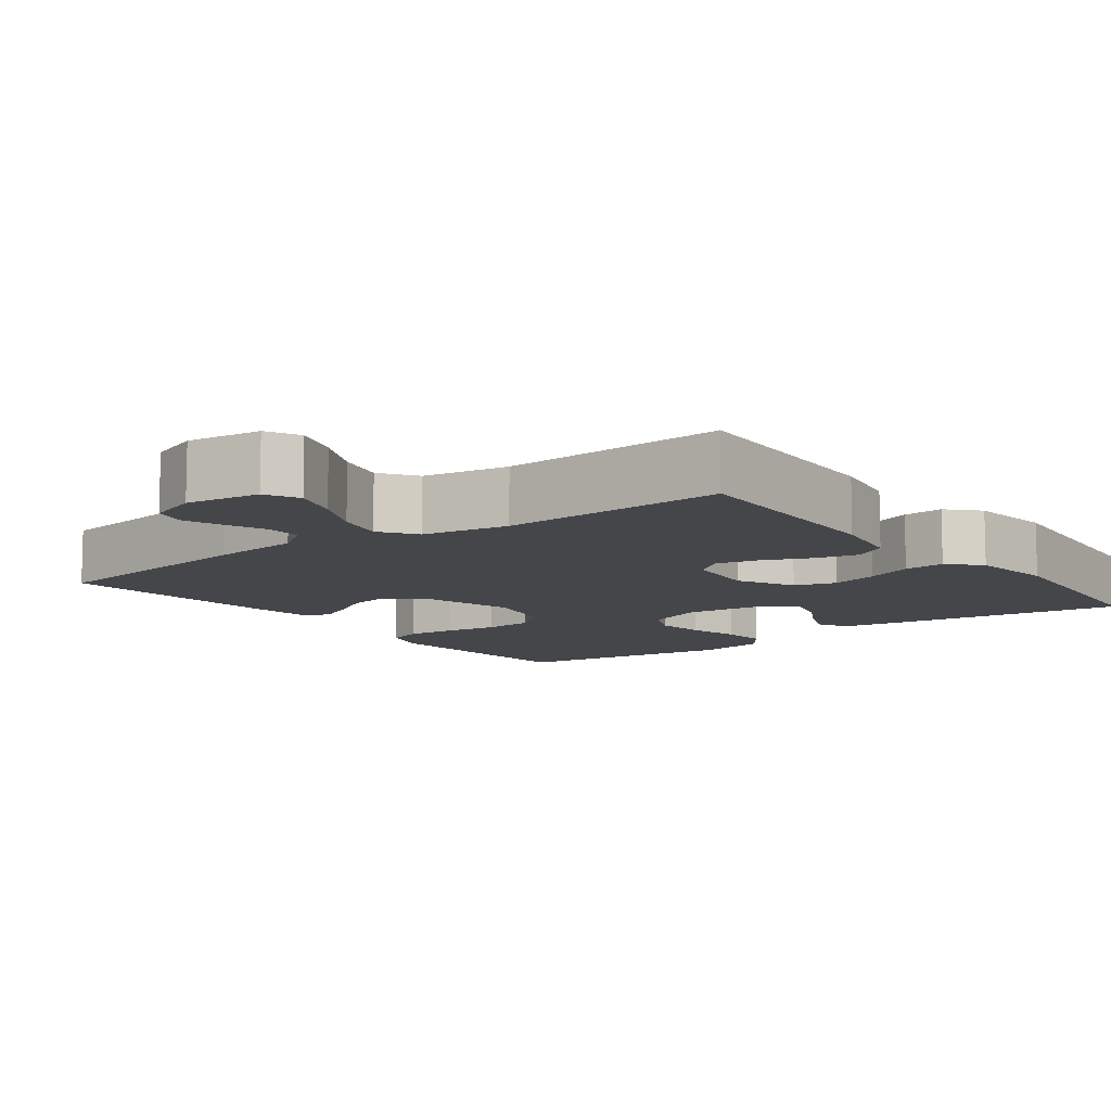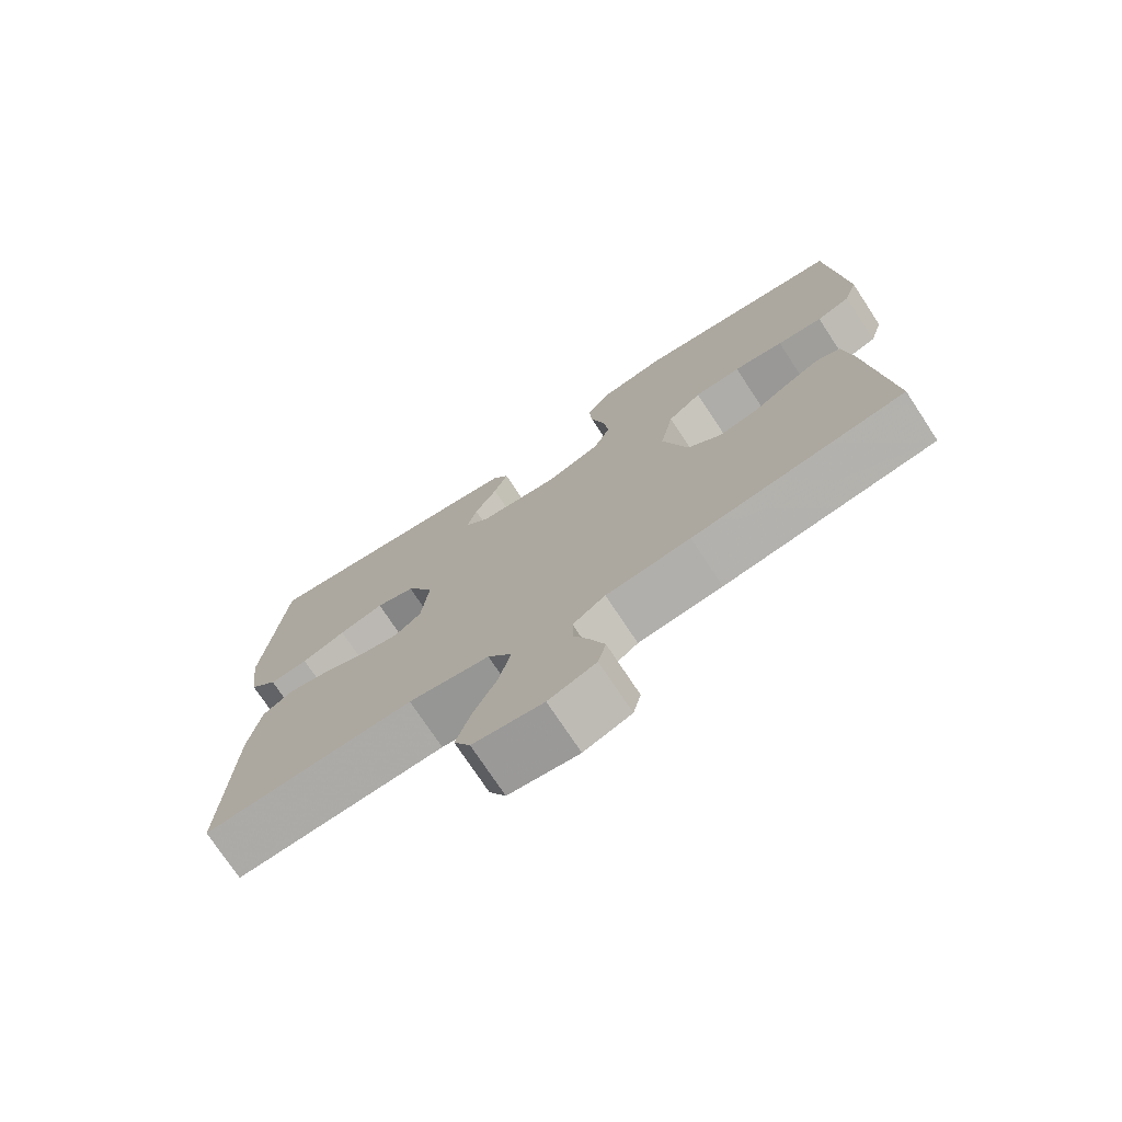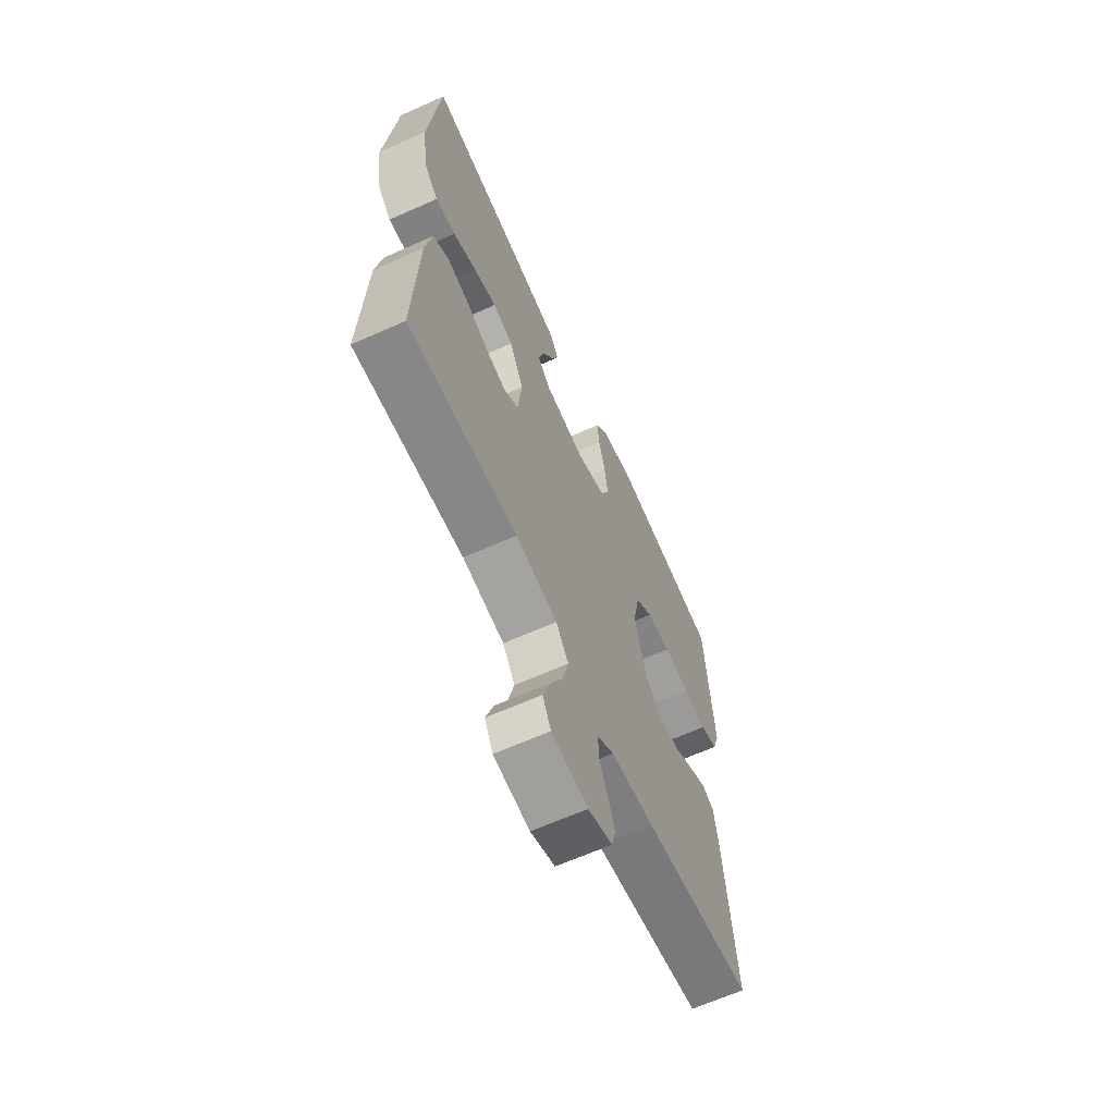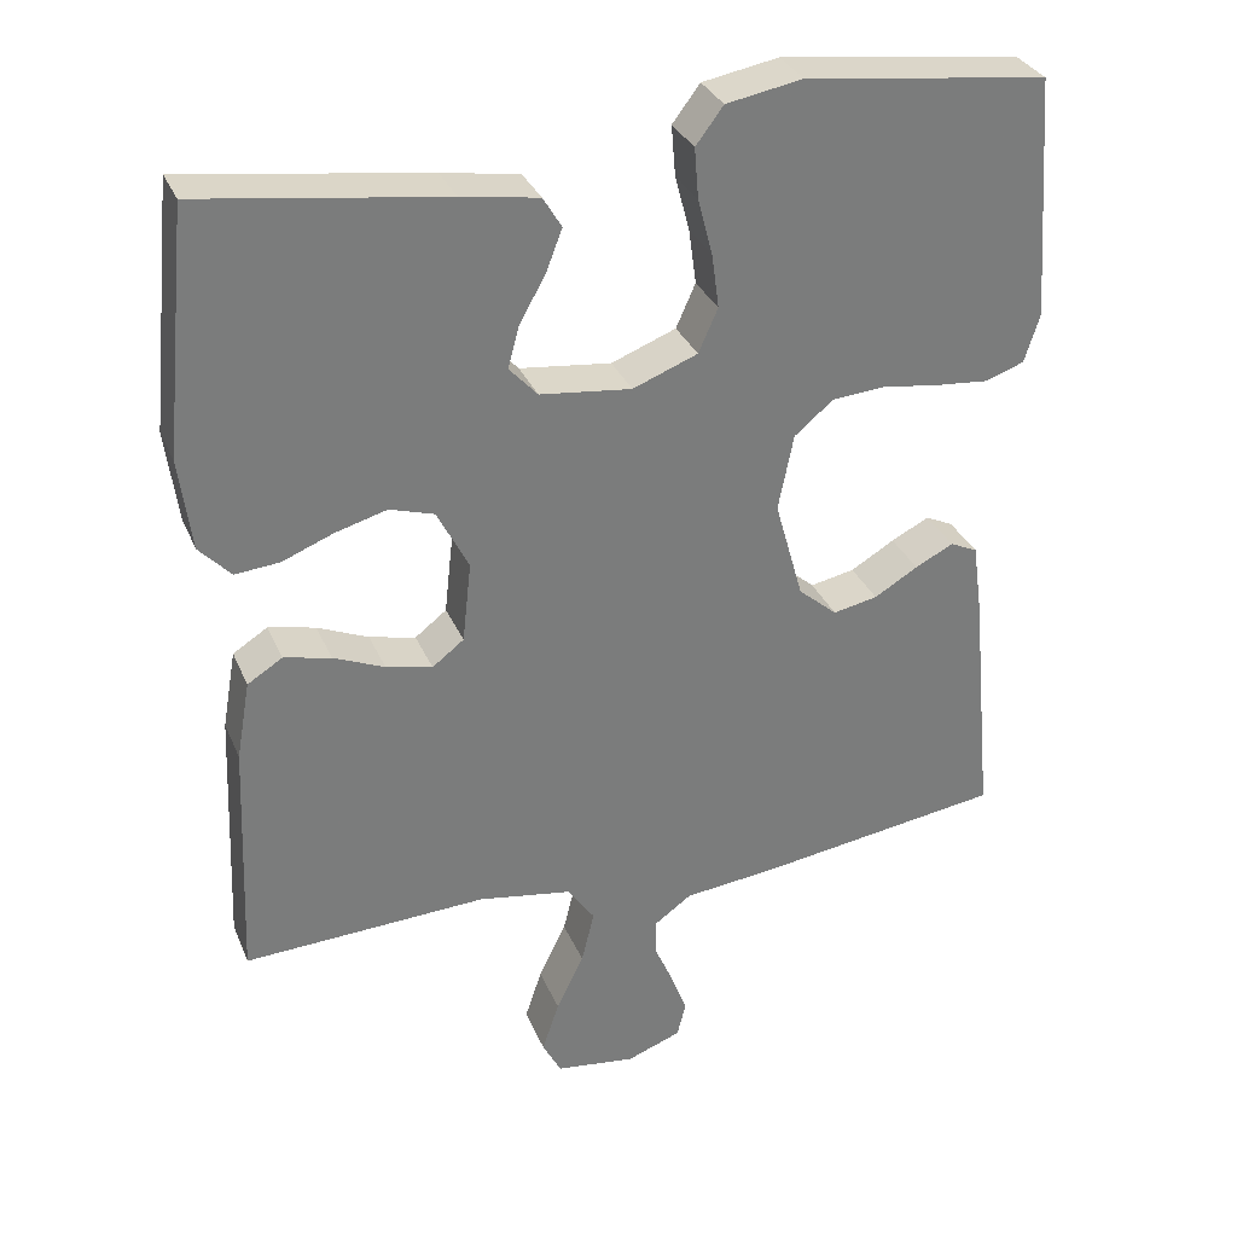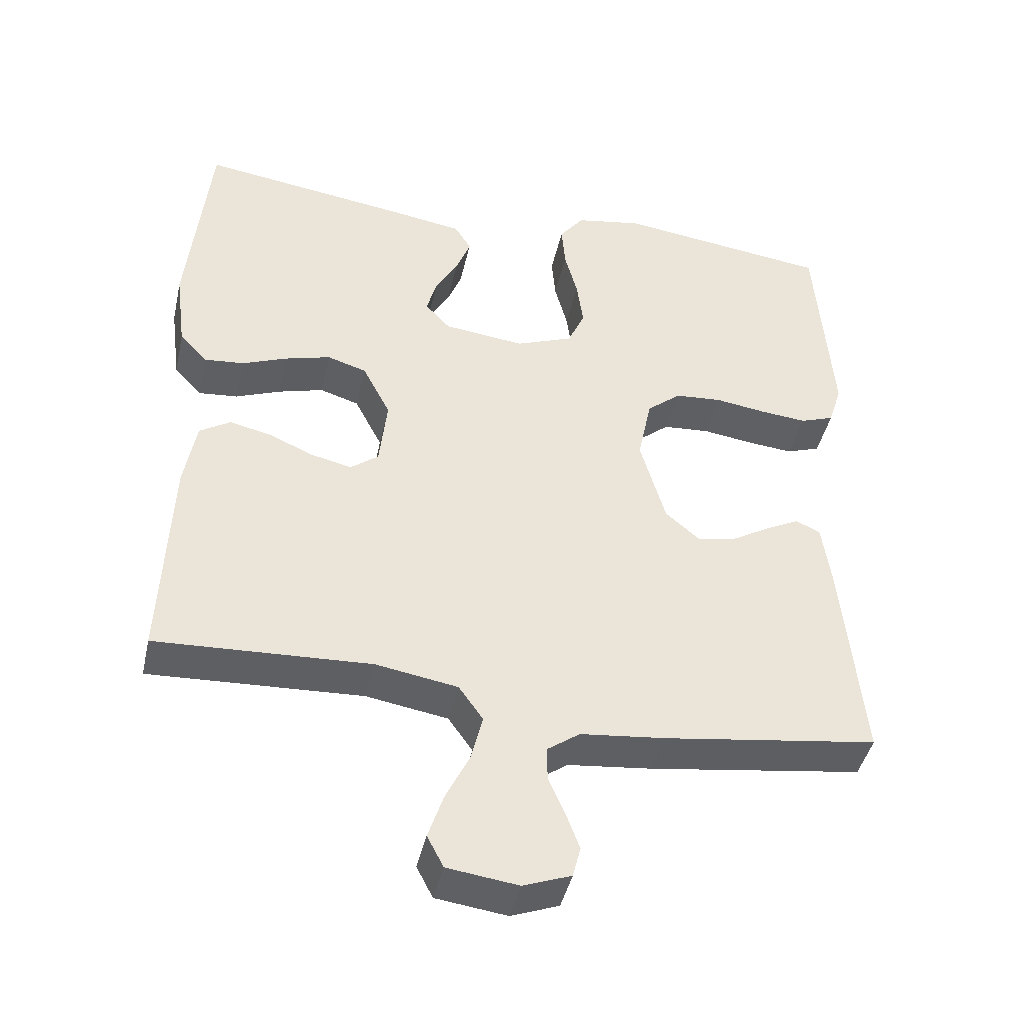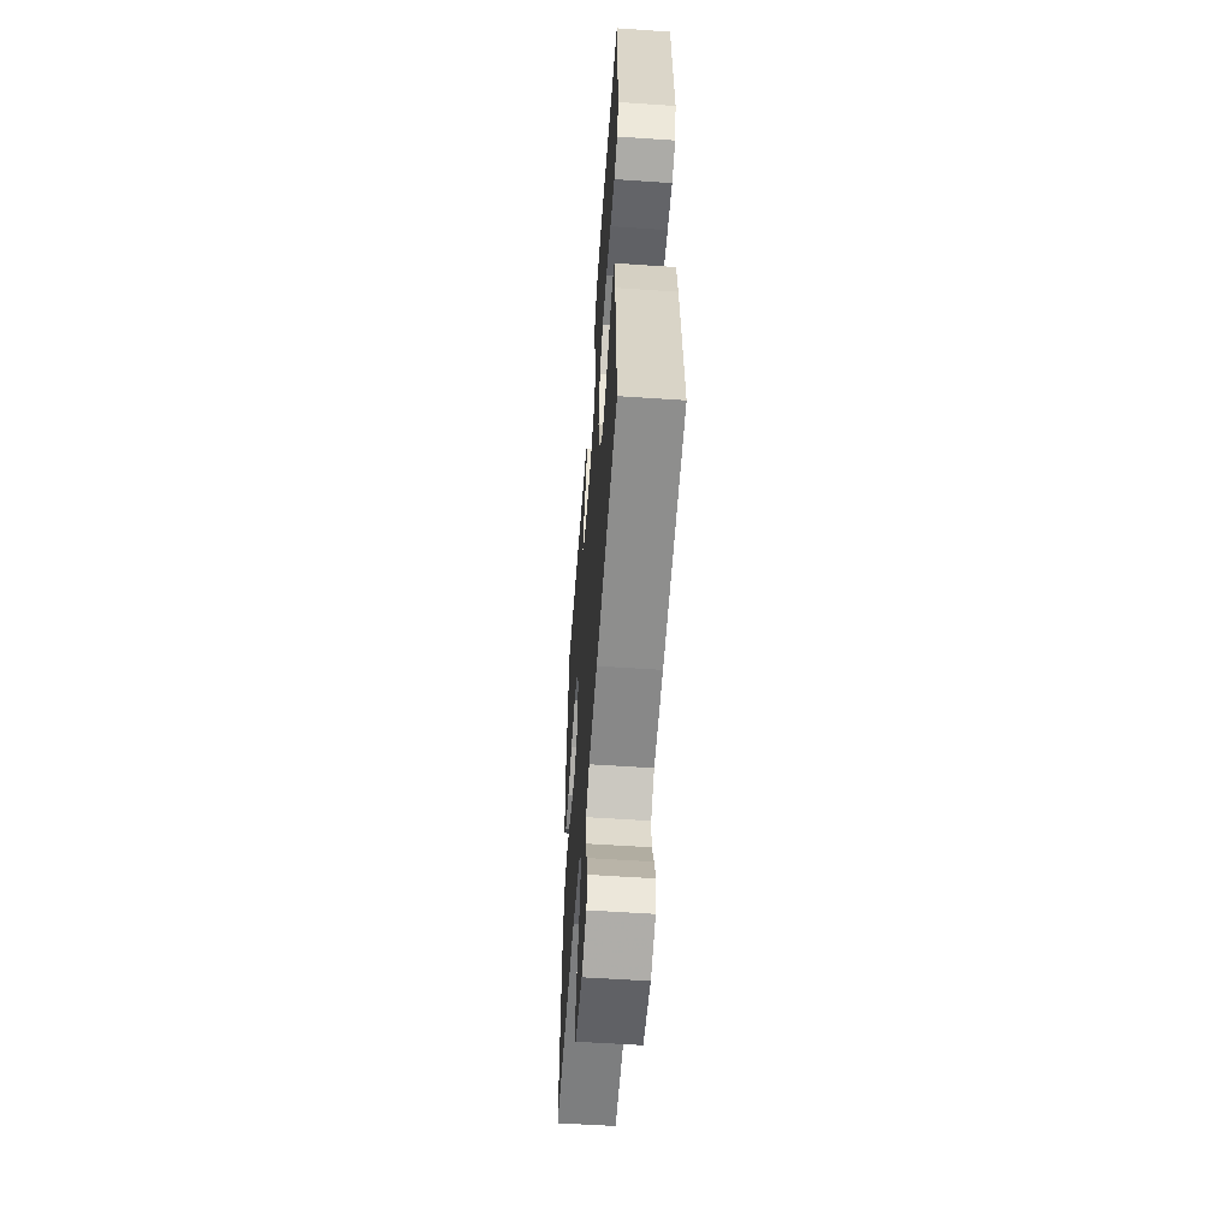
<metadata>
{"format":"obj","ext":"obj","renderer":"f3d","projection":"perspective","resolution":1024,"background":"white","views":[{"elev":-9.9,"azim":-143.2,"up":"+Y"},{"elev":-74.4,"azim":33.4,"up":"+Z"},{"elev":-64.9,"azim":-65.8,"up":"+Z"},{"elev":31.9,"azim":-20.3,"up":"+Z"},{"elev":-43.2,"azim":-12.6,"up":"+Z"},{"elev":-56.6,"azim":85.9,"up":"+Z"}]}
</metadata>
<code>
v 0.5 0.07 -0.5
v 0.2 0.07 -0.543
v 0.081 0.07 -0.556
v 0.035 0.07 -0.589
v 0.036 0.07 -0.636
v 0.059 0.07 -0.689
v 0.078 0.07 -0.74
v 0.067 0.07 -0.783
v 0 0.07 -0.808
v -0.099 0.07 -0.795
v -0.122 0.07 -0.751
v -0.101 0.07 -0.688
v -0.067 0.07 -0.618
v -0.051 0.07 -0.553
v -0.085 0.07 -0.505
v -0.2 0.07 -0.486
v -0.5 0.07 -0.5
v -0.488 0.07 -0.2
v -0.471 0.07 -0.103
v -0.428 0.07 -0.076
v -0.37 0.07 -0.089
v -0.307 0.07 -0.116
v -0.25 0.07 -0.129
v -0.211 0.07 -0.099
v -0.2 0.07 0
v -0.239 0.07 0.076
v -0.294 0.07 0.093
v -0.358 0.07 0.075
v -0.421 0.07 0.05
v -0.476 0.07 0.045
v -0.515 0.07 0.086
v -0.53 0.07 0.2
v -0.5 0.07 0.5
v -0.2 0.07 0.458
v -0.105 0.07 0.443
v -0.082 0.07 0.405
v -0.102 0.07 0.353
v -0.134 0.07 0.296
v -0.148 0.07 0.244
v -0.113 0.07 0.206
v 0 0.07 0.193
v 0.08 0.07 0.224
v 0.104 0.07 0.278
v 0.095 0.07 0.345
v 0.077 0.07 0.414
v 0.072 0.07 0.476
v 0.106 0.07 0.521
v 0.2 0.07 0.538
v 0.5 0.07 0.5
v 0.522 0.07 0.2
v 0.503 0.07 0.14
v 0.455 0.07 0.123
v 0.39 0.07 0.129
v 0.319 0.07 0.139
v 0.253 0.07 0.134
v 0.205 0.07 0.094
v 0.186 0.07 0
v 0.221 0.07 -0.124
v 0.269 0.07 -0.165
v 0.324 0.07 -0.154
v 0.378 0.07 -0.122
v 0.425 0.07 -0.098
v 0.459 0.07 -0.114
v 0.471 0.07 -0.2
v 0.5 0 -0.5
v 0.2 0 -0.543
v 0.081 0 -0.556
v 0.035 0 -0.589
v 0.036 0 -0.636
v 0.059 0 -0.689
v 0.078 0 -0.74
v 0.067 0 -0.783
v 0 0 -0.808
v -0.099 0 -0.795
v -0.122 0 -0.751
v -0.101 0 -0.688
v -0.067 0 -0.618
v -0.051 0 -0.553
v -0.085 0 -0.505
v -0.2 0 -0.486
v -0.5 0 -0.5
v -0.488 0 -0.2
v -0.471 0 -0.103
v -0.428 0 -0.076
v -0.37 0 -0.089
v -0.307 0 -0.116
v -0.25 0 -0.129
v -0.211 0 -0.099
v -0.2 0 0
v -0.239 0 0.076
v -0.294 0 0.093
v -0.358 0 0.075
v -0.421 0 0.05
v -0.476 0 0.045
v -0.515 0 0.086
v -0.53 0 0.2
v -0.5 0 0.5
v -0.2 0 0.458
v -0.105 0 0.443
v -0.082 0 0.405
v -0.102 0 0.353
v -0.134 0 0.296
v -0.148 0 0.244
v -0.113 0 0.206
v 0 0 0.193
v 0.08 0 0.224
v 0.104 0 0.278
v 0.095 0 0.345
v 0.077 0 0.414
v 0.072 0 0.476
v 0.106 0 0.521
v 0.2 0 0.538
v 0.5 0 0.5
v 0.522 0 0.2
v 0.503 0 0.14
v 0.455 0 0.123
v 0.39 0 0.129
v 0.319 0 0.139
v 0.253 0 0.134
v 0.205 0 0.094
v 0.186 0 0
v 0.221 0 -0.124
v 0.269 0 -0.165
v 0.324 0 -0.154
v 0.378 0 -0.122
v 0.425 0 -0.098
v 0.459 0 -0.114
v 0.471 0 -0.2
f 60 61 62 63
f 60 63 64 1
f 51 52 53 54
f 49 50 51 54
f 49 54 55
f 48 49 55 56
f 44 45 46 47
f 43 44 47 48
f 35 36 37 38
f 35 38 39
f 34 35 39
f 33 34 39
f 32 33 39 40
f 28 29 30 31
f 27 28 31 32
f 26 27 32 40
f 19 20 21 22
f 19 22 23
f 16 17 18 19
f 15 16 19 23
f 14 15 23 24
f 10 11 12 13
f 10 13 14
f 9 10 14
f 8 9 14
f 5 6 7 8
f 5 8 14 24
f 60 1 2 3
f 59 60 3 4
f 43 48 56 57
f 42 43 57 58
f 41 42 58
f 25 26 40 41
f 25 41 58
f 4 5 24 25
f 4 25 58 59
f 127 126 125 124
f 65 128 127 124
f 118 117 116 115
f 118 115 114 113
f 119 118 113
f 120 119 113 112
f 111 110 109 108
f 112 111 108 107
f 102 101 100 99
f 103 102 99
f 103 99 98
f 103 98 97
f 104 103 97 96
f 95 94 93 92
f 96 95 92 91
f 104 96 91 90
f 86 85 84 83
f 87 86 83
f 83 82 81 80
f 87 83 80 79
f 88 87 79 78
f 77 76 75 74
f 78 77 74
f 78 74 73
f 78 73 72
f 72 71 70 69
f 88 78 72 69
f 67 66 65 124
f 68 67 124 123
f 121 120 112 107
f 122 121 107 106
f 122 106 105
f 105 104 90 89
f 122 105 89
f 89 88 69 68
f 123 122 89 68
f 1 65 66 2
f 2 66 67 3
f 3 67 68 4
f 4 68 69 5
f 5 69 70 6
f 6 70 71 7
f 7 71 72 8
f 8 72 73 9
f 9 73 74 10
f 10 74 75 11
f 11 75 76 12
f 12 76 77 13
f 13 77 78 14
f 14 78 79 15
f 15 79 80 16
f 16 80 81 17
f 17 81 82 18
f 18 82 83 19
f 19 83 84 20
f 20 84 85 21
f 21 85 86 22
f 22 86 87 23
f 23 87 88 24
f 24 88 89 25
f 25 89 90 26
f 26 90 91 27
f 27 91 92 28
f 28 92 93 29
f 29 93 94 30
f 30 94 95 31
f 31 95 96 32
f 32 96 97 33
f 33 97 98 34
f 34 98 99 35
f 35 99 100 36
f 36 100 101 37
f 37 101 102 38
f 38 102 103 39
f 39 103 104 40
f 40 104 105 41
f 41 105 106 42
f 42 106 107 43
f 43 107 108 44
f 44 108 109 45
f 45 109 110 46
f 46 110 111 47
f 47 111 112 48
f 48 112 113 49
f 49 113 114 50
f 50 114 115 51
f 51 115 116 52
f 52 116 117 53
f 53 117 118 54
f 54 118 119 55
f 55 119 120 56
f 56 120 121 57
f 57 121 122 58
f 58 122 123 59
f 59 123 124 60
f 60 124 125 61
f 61 125 126 62
f 62 126 127 63
f 63 127 128 64
f 64 128 65 1

</code>
